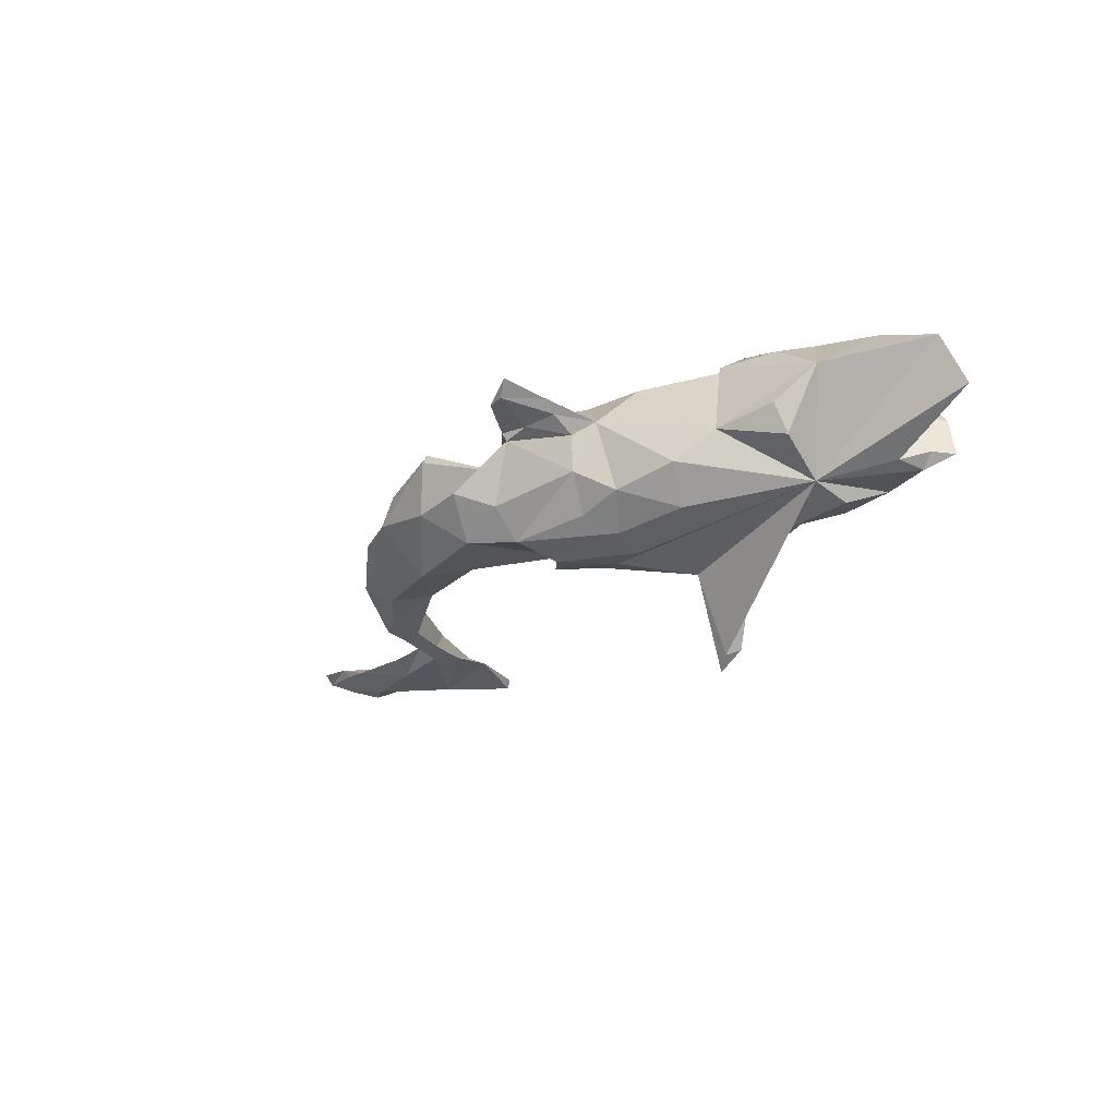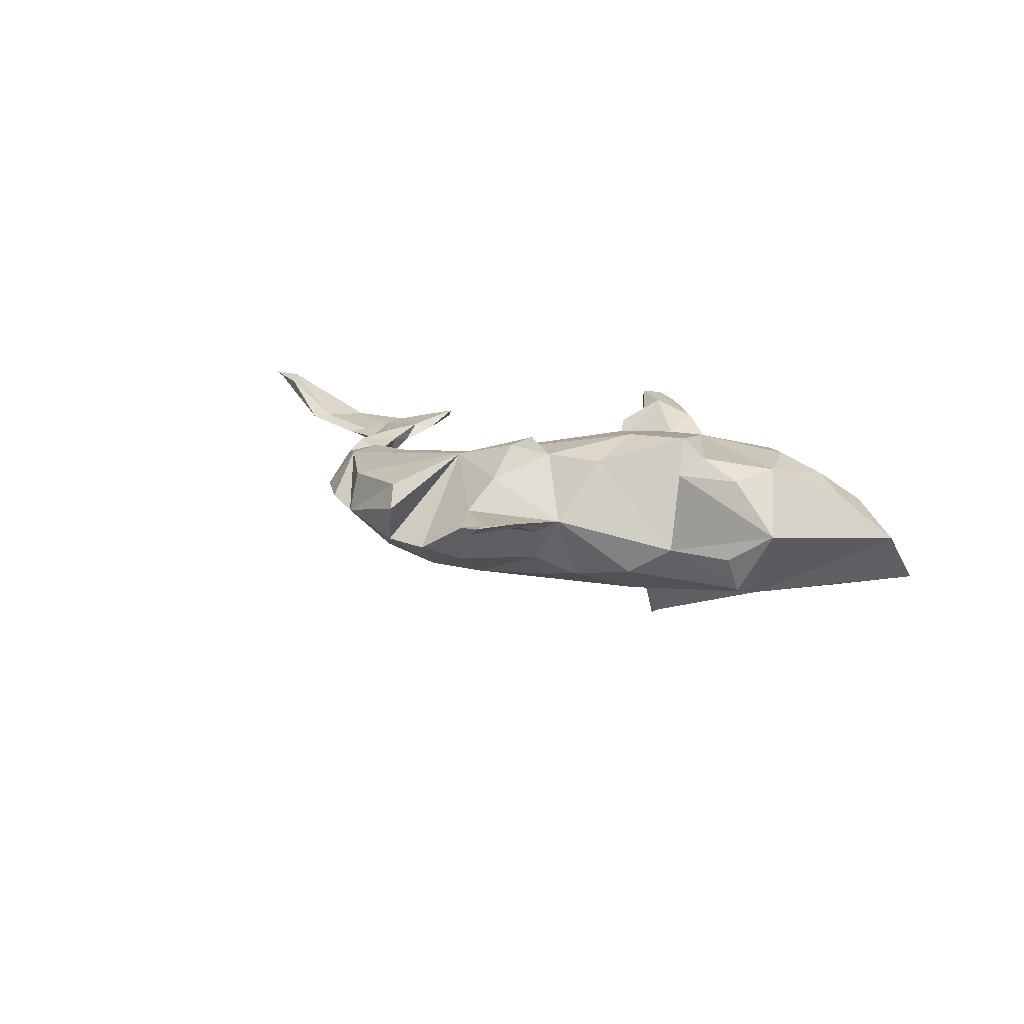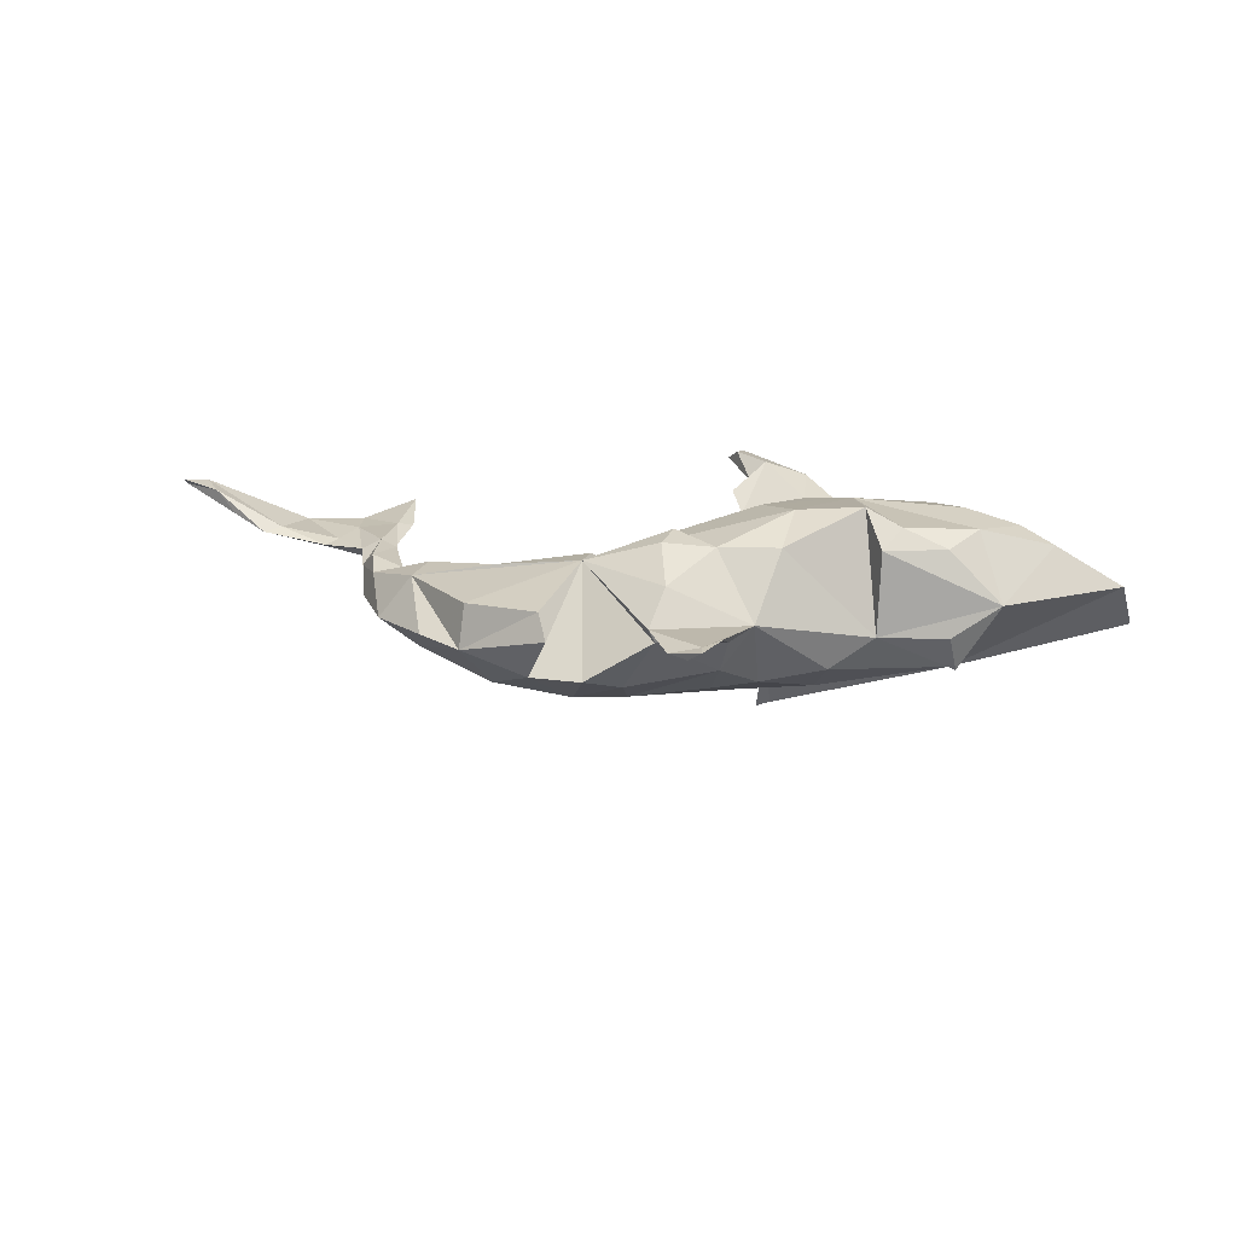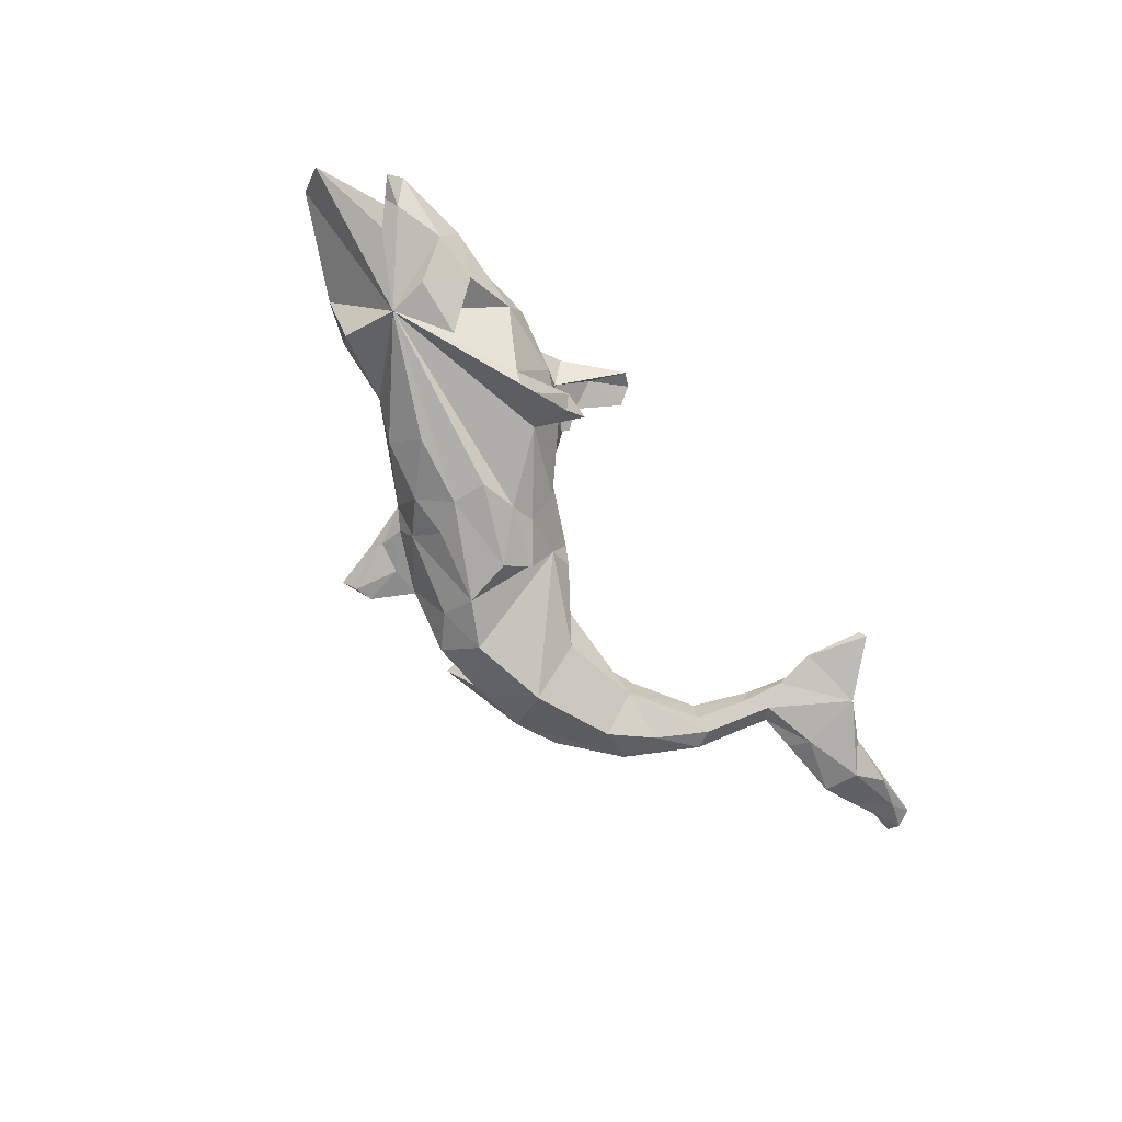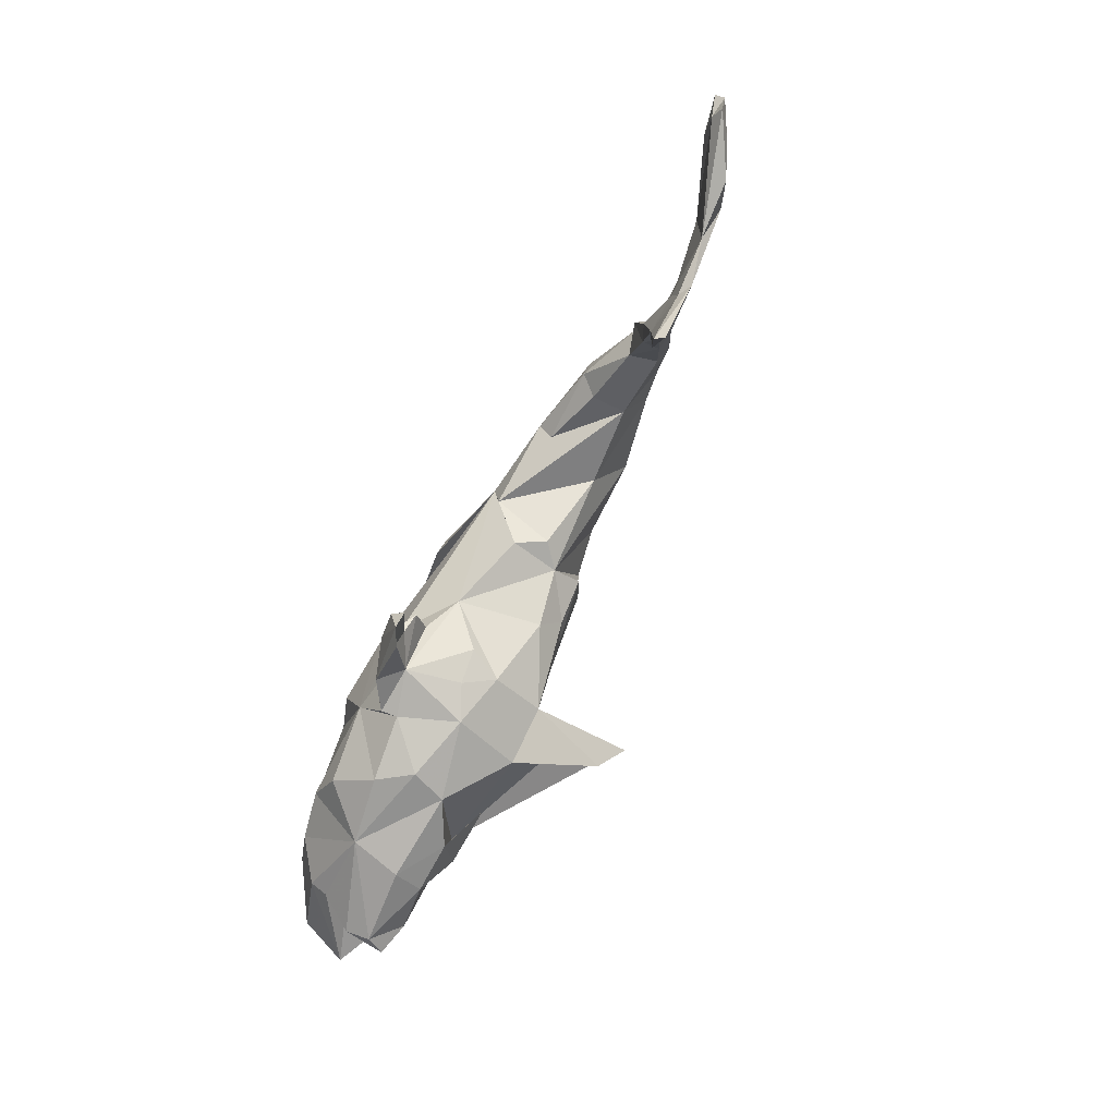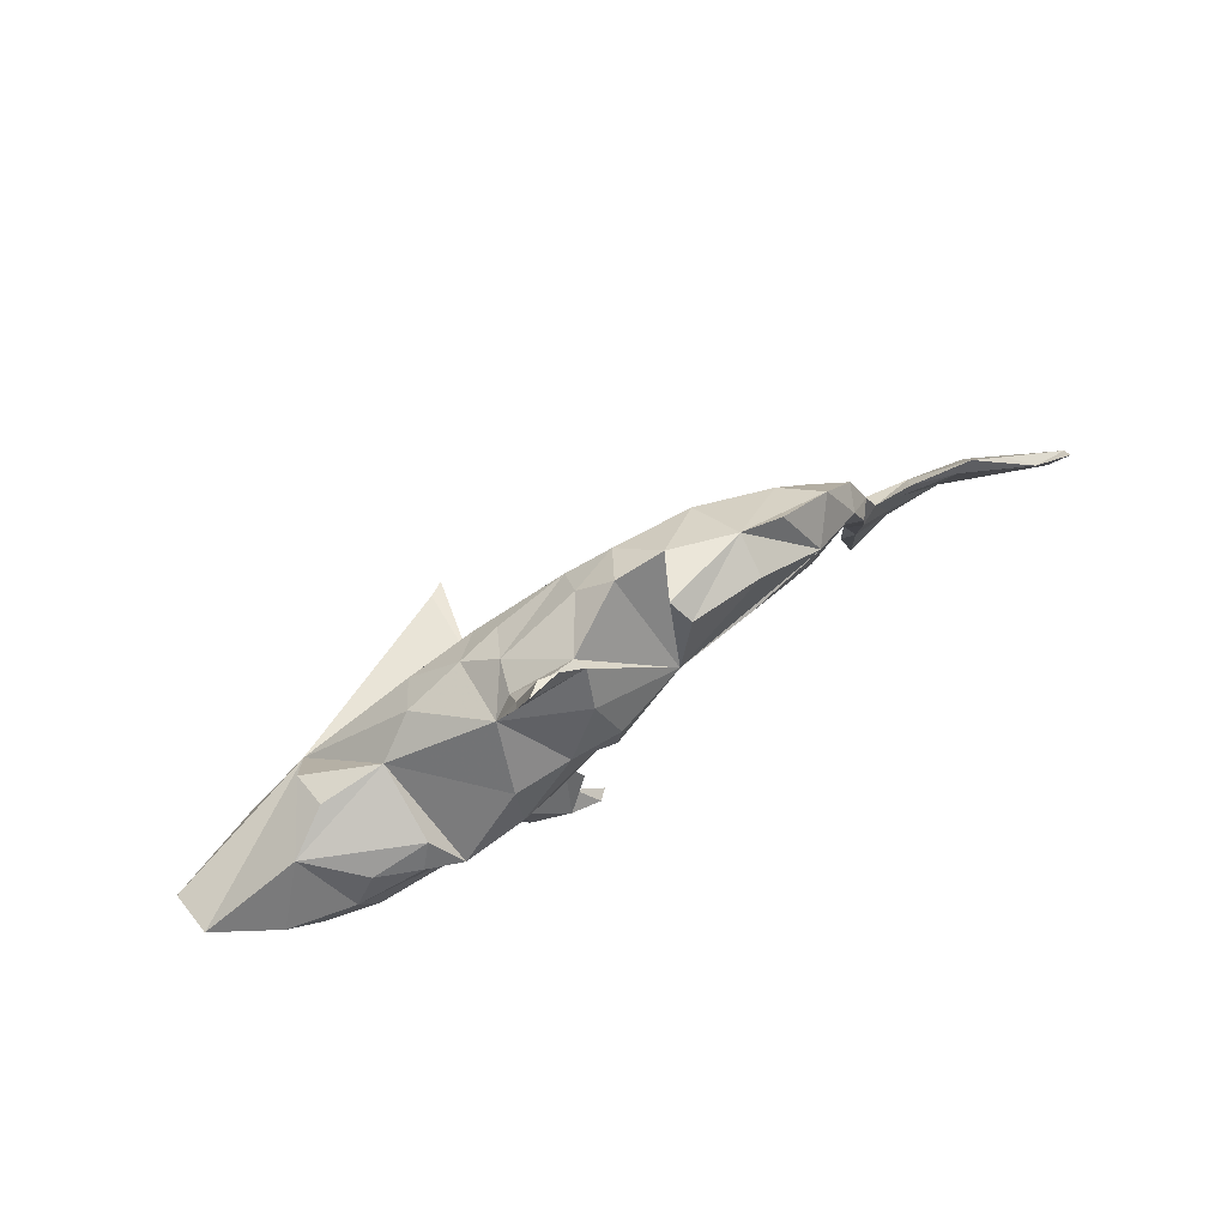
<metadata>
{"format":"obj","ext":"obj","renderer":"f3d","projection":"perspective","resolution":1024,"background":"white","views":[{"elev":-32.6,"azim":-138.5,"up":"+Z"},{"elev":18.2,"azim":-142.3,"up":"+Z"},{"elev":21.7,"azim":-168.4,"up":"+Z"},{"elev":-79.8,"azim":-53.0,"up":"+Z"},{"elev":-76.6,"azim":63.5,"up":"+Y"},{"elev":79.7,"azim":-30.6,"up":"+Y"}]}
</metadata>
<code>
v 0.8203 -0.1338 0.06513
v 0.7924 -0.161 0.05777
v 0.7675 -0.1282 0.05347
v 0.78 -0.1647 0.02934
v 0.8222 -0.1513 0.05296
v 0.808 -0.1781 0.05154
v 0.7277 -0.178 0.004043
v 0.6852 -0.0965 0.004711
v 0.7329 -0.1146 0.02212
v 0.6618 -0.1119 0.009056
v 0.6905 -0.1492 -0.009756
v 0.5988 -0.1238 -0.0212
v 0.6465 -0.1841 -0.001422
v 0.5763 -0.1162 -0.004914
v 0.587 -0.215 -0.01491
v 0.5891 -0.09146 -0.007082
v 0.4759 0.03312 0.003955
v 0.441 0.1244 -0.02579
v 0.3963 0.1095 0.03354
v 0.4961 0.01915 -0.0377
v 0.5182 -0.04854 -0.01779
v 0.532 -0.08793 -0.007341
v 0.4822 -0.008262 -0.04782
v 0.4916 -0.0148 0.01289
v 0.5032 -0.09208 0.007643
v 0.5123 -0.104 -0.0295
v 0.5603 -0.1624 -0.001996
v 0.446 -0.009648 -0.00177
v 0.2986 0.2273 -0.02055
v 0.4797 -0.09098 -0.002395
v 0.3609 0.1978 -0.01474
v 0.4378 0.06299 -0.05613
v 0.4799 -0.07695 -0.02911
v 0.3613 0.05438 -0.03839
v 0.4562 -0.009315 -0.04178
v 0.2942 0.2116 0.04021
v 0.4948 -0.141 -0.01719
v 0.5675 -0.2122 -0.004606
v 0.5052 -0.1796 0.001988
v 0.3869 0.1166 -0.06618
v 0.3622 0.04652 0.01196
v 0.3841 0.06483 0.03837
v 0.4877 -0.2023 -0.006527
v 0.2035 0.2376 -0.04709
v 0.272 0.1634 -0.09061
v 0.2782 0.1105 0.05863
v 0.5084 -0.2866 0.004961
v 0.2454 0.07987 -0.04809
v 0.5171 -0.2925 -0.007046
v 0.2747 0.08738 0.03762
v 0.1102 0.01325 -0.05015
v 0.1716 0.2694 0.01771
v 0.1568 0.0628 0.06665
v 0.1861 0.2465 0.0495
v 0.1297 0.2449 -0.04468
v 0.1549 0.1875 -0.09242
v 0.1574 0.1161 0.07517
v 0.08494 0.2021 -0.06582
v 0.03722 0.2312 0.01267
v 0.009037 0.2956 0.02705
v -0.003808 0.2353 0.0168
v 0.1458 0.01016 -0.02036
v 0.05052 0.1172 0.1085
v 0.0888 0.1513 -0.1011
v 0.0454 0.2319 0.03039
v 0.03183 0.1852 0.07352
v -0.01787 0.3037 0.0231
v -0.03802 0.3178 0.03965
v 0.07442 0.0788 -0.1072
v 0.1041 0.04768 -0.0936
v -0.0351 0.2949 0.03833
v 0.0411 0.07439 0.1136
v 0.1243 -0.000792 0.0224
v 0.01211 0.0135 -0.1057
v -0.05185 0.1891 0.004029
v -0.05638 0.2492 0.03323
v -0.05072 0.2264 0.02148
v -0.08287 0.1708 0.02242
v 0.04691 0.004307 -0.09385
v -0.04673 0.07927 -0.109
v -0.01899 0.1267 -0.08961
v -0.03843 0.171 -0.0441
v 0.03905 -0.03927 -0.06178
v -0.06431 -0.0836 -0.1108
v -0.02281 0.1154 0.1065
v -0.05901 -0.03855 0.1164
v -0.08311 0.1282 -0.07443
v 0.02012 -0.04831 0.06064
v -0.1073 0.1008 0.1064
v -0.0277 -0.07735 0.08848
v -0.008988 -0.1088 0.1103
v -0.0489 -0.1525 0.142
v 0.01055 -0.1972 0.1309
v -0.04216 0.02707 -0.1158
v -0.02061 -0.1022 0.01412
v -0.113 0.02257 0.1334
v -0.004154 -0.179 0.1459
v -0.03078 -0.1355 0.1164
v -0.1732 0.1096 -0.05678
v -0.006556 -0.2237 0.1344
v -0.04308 -0.1126 -0.03445
v -0.1116 -0.09452 0.1113
v -0.04265 -0.1597 -0.2379
v -0.02783 -0.2341 0.1217
v -0.06484 -0.1438 -0.2232
v -0.1504 0.06187 -0.1016
v -0.05168 -0.1797 0.1221
v -0.06588 -0.1277 0.0101
v -0.1131 -0.1469 -0.01218
v -0.08114 -0.1593 -0.2146
v -0.08153 -0.1342 0.09056
v -0.235 0.07053 0.1003
v -0.1489 -0.1379 0.07165
v -0.1189 -0.1043 -0.1511
v -0.1456 -0.113 -0.1096
v -0.2334 0.0858 -0.01602
v -0.1051 -0.163 0.1233
v -0.1506 -0.1408 0.09529
v -0.2062 0.01544 0.141
v -0.3206 0.04722 0.1005
v -0.2458 -0.07338 -0.1086
v -0.1803 -0.07703 0.122
v -0.3301 0.07858 -0.01269
v -0.206 -0.166 0.01344
v -0.2579 0.04044 0.1245
v -0.3569 0.003839 0.1164
v -0.2424 -0.1573 0.06126
v -0.2871 -0.1112 0.1113
v -0.3953 0.06204 0.03259
v -0.2265 -0.1575 -0.03827
v -0.3343 -0.06295 0.1228
v -0.3387 0.06213 -0.06322
v -0.2953 -0.14 -0.07425
v -0.333 -0.08153 -0.1029
v -0.3441 -0.1466 0.04499
v -0.4342 -0.07267 0.02043
v -0.435 -0.08983 0.01743
v -0.3704 -0.1403 -0.07138
v -0.325 -0.0199 -0.09371
v -0.4284 -0.07744 -0.07459
v -0.4093 -0.04854 0.1078
v -0.442 -0.1178 -0.07778
v -0.3574 -0.1623 -0.02811
v -0.4561 -0.01386 0.09482
v -0.4582 -0.07978 0.0695
v -0.4627 -0.1083 -0.06052
v -0.4576 -0.09726 0.04431
v -0.5495 -0.01026 0.04408
v -0.4718 -0.147 -0.03722
v -0.4886 -0.1326 -0.0641
v -0.4812 -0.1331 -0.003784
v -0.5636 -0.05189 -0.02325
f 53 46 57
f 19 57 46
f 50 46 53
f 95 111 108
f 109 108 111
f 50 42 46
f 19 46 42
f 41 42 50
f 28 17 42
f 19 42 17
f 41 28 42
f 24 17 28
f 21 17 24
f 30 24 28
f 25 22 21
f 26 21 22
f 24 25 21
f 27 22 25
f 57 86 88
f 90 88 86
f 102 90 86
f 122 102 86
f 92 90 102
f 128 127 122
f 113 122 127
f 135 127 128
f 131 135 128
f 73 53 57
f 73 57 88
f 95 88 111
f 90 111 88
f 91 111 90
f 92 91 90
f 98 111 91
f 92 98 91
f 107 111 98
f 109 111 113
f 118 113 111
f 117 118 111
f 122 113 118
f 102 122 118
f 117 102 118
f 124 113 127
f 25 24 30
f 33 30 28
f 39 25 30
f 12 16 8
f 10 8 16
f 11 12 8
f 14 10 16
f 22 14 16
f 13 10 14
f 27 14 22
f 13 14 27
f 39 27 25
f 38 27 39
f 37 39 30
f 33 37 30
f 43 39 37
f 115 110 84
f 103 84 110
f 114 110 115
f 139 114 115
f 105 110 114
f 105 114 139
f 84 105 139
f 110 105 103
f 84 103 105
f 78 76 77
f 67 77 76
f 75 78 77
f 49 15 47
f 38 47 15
f 43 49 47
f 43 15 49
f 15 43 37
f 47 39 43
f 74 84 139
f 107 93 100
f 97 100 93
f 104 107 100
f 98 93 107
f 147 136 137
f 140 137 136
f 151 147 137
f 152 136 147
f 117 104 100
f 92 117 100
f 111 104 117
f 97 93 98
f 92 97 98
f 100 97 92
f 111 107 104
f 102 117 92
f 146 140 142
f 139 142 140
f 150 146 142
f 137 140 146
f 152 139 140
f 138 142 139
f 136 152 140
f 148 139 152
f 138 139 134
f 121 134 139
f 80 139 106
f 99 106 139
f 87 106 99
f 116 99 139
f 80 106 87
f 78 87 99
f 81 80 87
f 82 81 87
f 64 80 81
f 78 82 87
f 64 81 82
f 116 78 99
f 123 116 132
f 139 132 116
f 58 55 56
f 44 56 55
f 64 58 56
f 59 55 58
f 51 64 56
f 82 58 64
f 148 129 139
f 132 139 129
f 145 148 152
f 123 129 116
f 112 116 129
f 132 129 123
f 57 55 59
f 82 59 58
f 75 59 82
f 78 75 82
f 57 44 55
f 45 56 44
f 130 139 115
f 94 74 139
f 79 84 74
f 83 84 79
f 70 79 74
f 134 121 133
f 139 133 121
f 138 134 133
f 130 133 139
f 80 94 139
f 69 74 94
f 80 69 94
f 70 74 69
f 51 70 69
f 64 51 69
f 80 64 69
f 150 142 149
f 138 149 142
f 151 150 149
f 45 51 56
f 151 146 150
f 78 65 71
f 60 71 65
f 76 78 71
f 66 65 78
f 59 61 65
f 60 65 61
f 57 59 65
f 75 61 59
f 3 8 10
f 61 77 67
f 68 67 76
f 60 67 68
f 71 68 76
f 60 68 71
f 60 61 67
f 75 77 61
f 9 8 3
f 2 3 10
f 3 1 5
f 2 5 1
f 9 3 5
f 2 1 3
f 4 9 5
f 6 4 5
f 11 9 4
f 11 8 9
f 13 2 10
f 6 2 13
f 2 6 5
f 7 4 6
f 22 16 12
f 26 22 12
f 7 6 13
f 11 4 7
f 15 26 12
f 38 39 47
f 11 7 13
f 115 101 109
f 108 109 101
f 130 115 109
f 84 101 115
f 84 83 101
f 88 101 83
f 48 40 34
f 32 34 40
f 45 40 48
f 143 133 130
f 135 143 130
f 138 133 143
f 15 13 38
f 27 38 13
f 11 15 12
f 11 13 15
f 26 15 37
f 131 128 122
f 85 57 72
f 63 72 57
f 85 72 63
f 145 135 141
f 131 141 135
f 126 141 131
f 126 131 122
f 125 126 122
f 122 96 119
f 89 119 96
f 125 122 119
f 85 89 96
f 116 119 89
f 96 57 85
f 86 57 96
f 78 89 85
f 66 85 63
f 57 66 63
f 78 85 66
f 144 141 126
f 129 126 120
f 125 120 126
f 112 120 125
f 119 112 125
f 129 120 112
f 116 112 119
f 44 57 52
f 54 52 57
f 54 29 52
f 44 52 29
f 36 29 54
f 144 126 129
f 148 144 129
f 145 144 148
f 36 54 57
f 65 66 57
f 116 89 78
f 145 141 144
f 147 145 152
f 19 29 36
f 147 135 145
f 151 135 147
f 29 19 31
f 18 31 19
f 18 29 31
f 57 19 36
f 124 127 135
f 34 50 53
f 48 34 53
f 62 48 53
f 33 26 37
f 151 149 135
f 143 135 149
f 45 44 29
f 146 151 137
f 34 23 35
f 33 35 23
f 28 34 35
f 32 23 34
f 20 23 32
f 18 20 32
f 21 23 20
f 40 18 32
f 29 18 40
f 17 20 18
f 95 108 101
f 101 88 95
f 51 88 83
f 79 51 83
f 73 88 51
f 62 73 51
f 135 130 124
f 109 124 130
f 113 124 109
f 48 62 51
f 53 73 62
f 45 29 40
f 96 122 86
f 138 143 149
f 23 26 33
f 21 26 23
f 35 33 28
f 20 17 21
f 41 34 28
f 50 34 41
f 18 19 17
f 70 51 79
f 45 48 51

</code>
